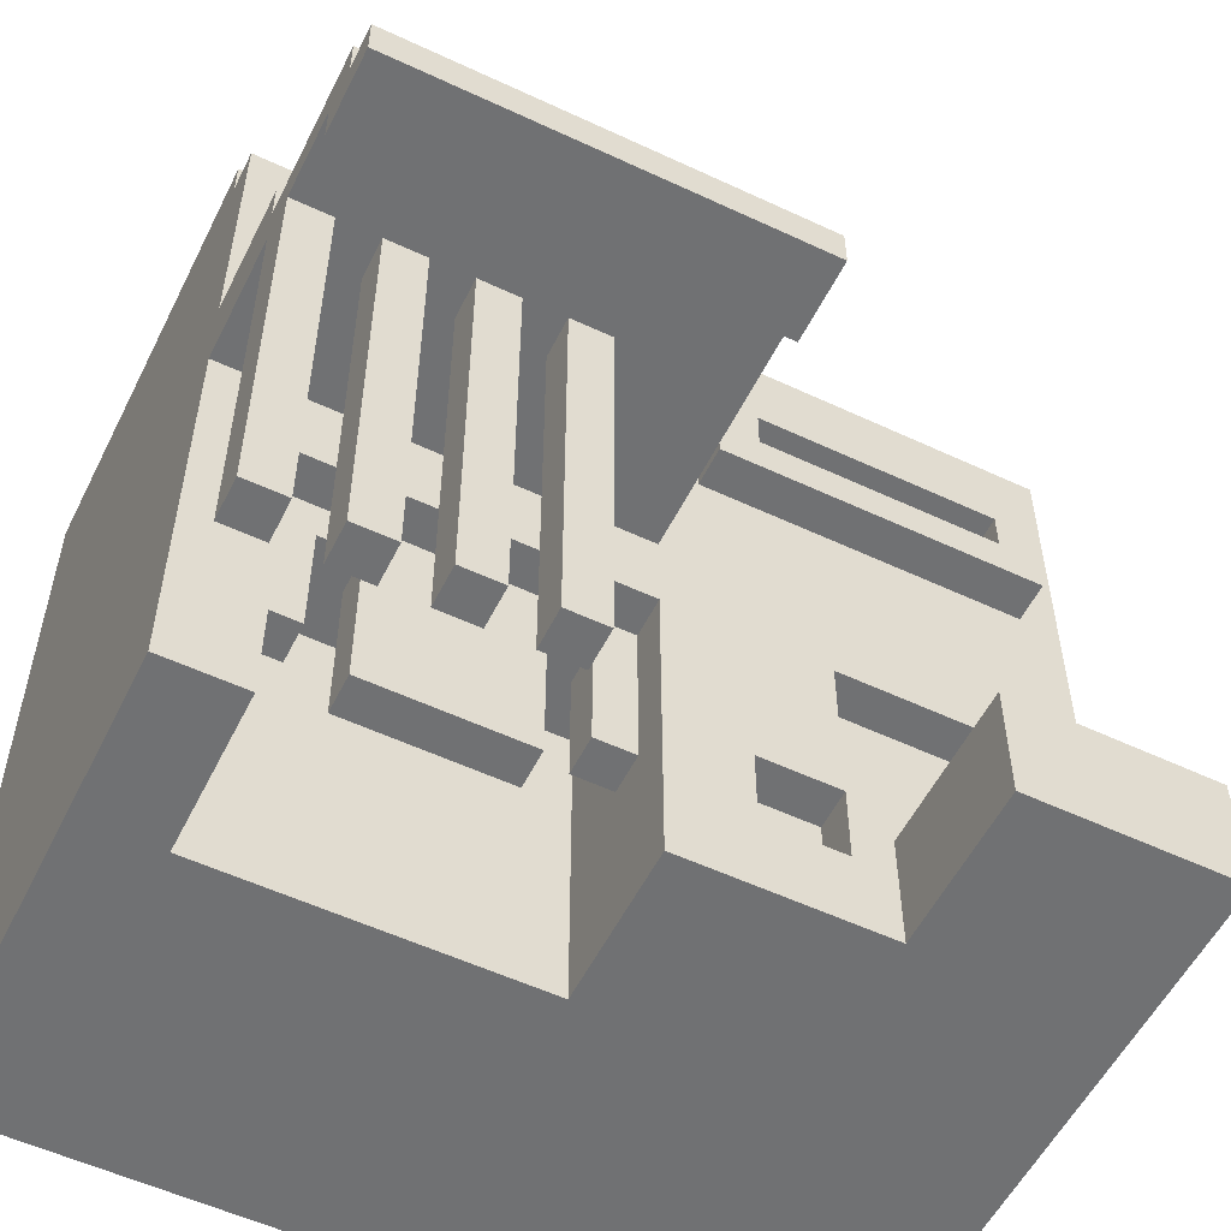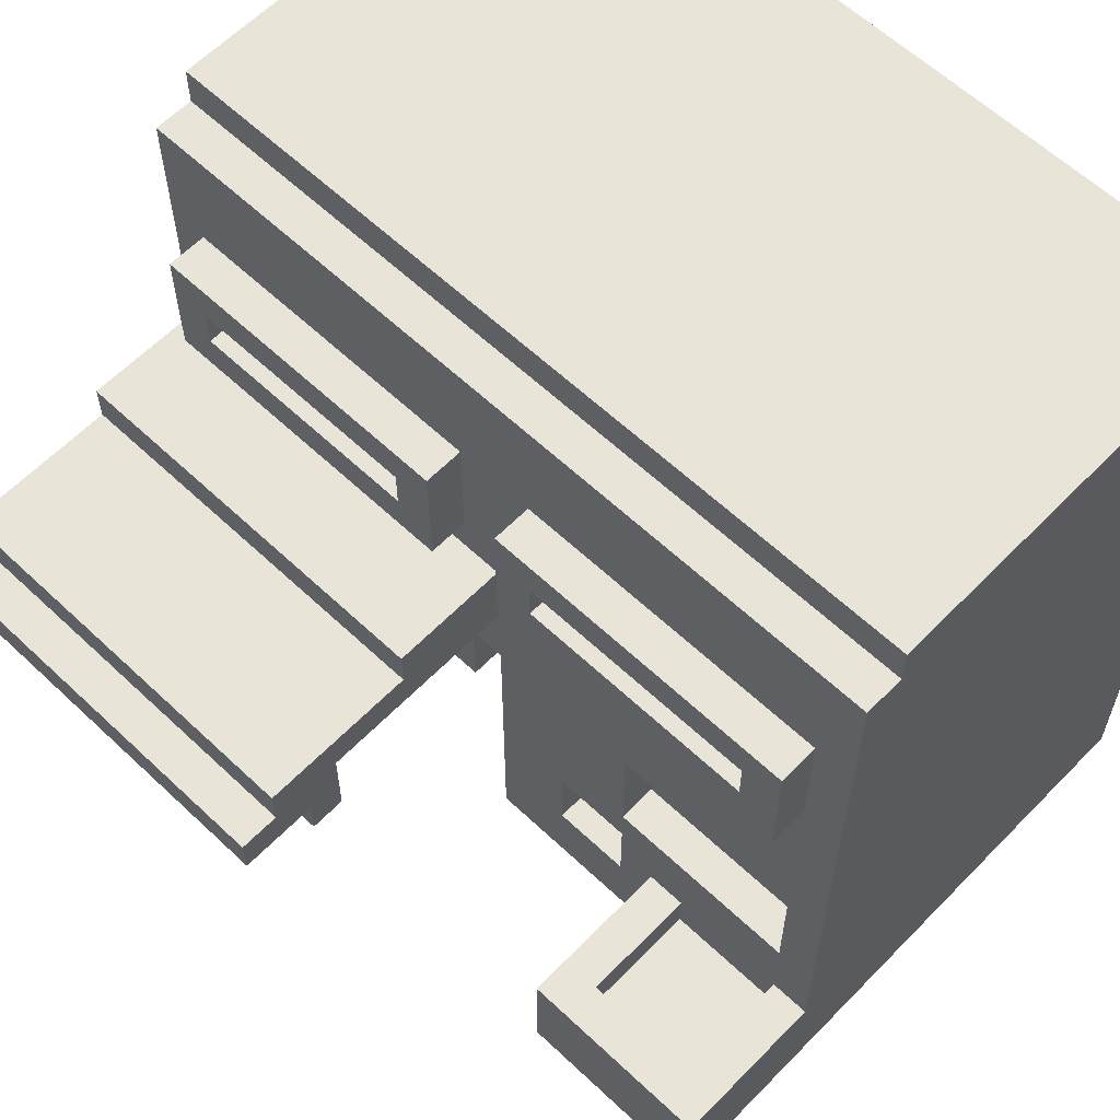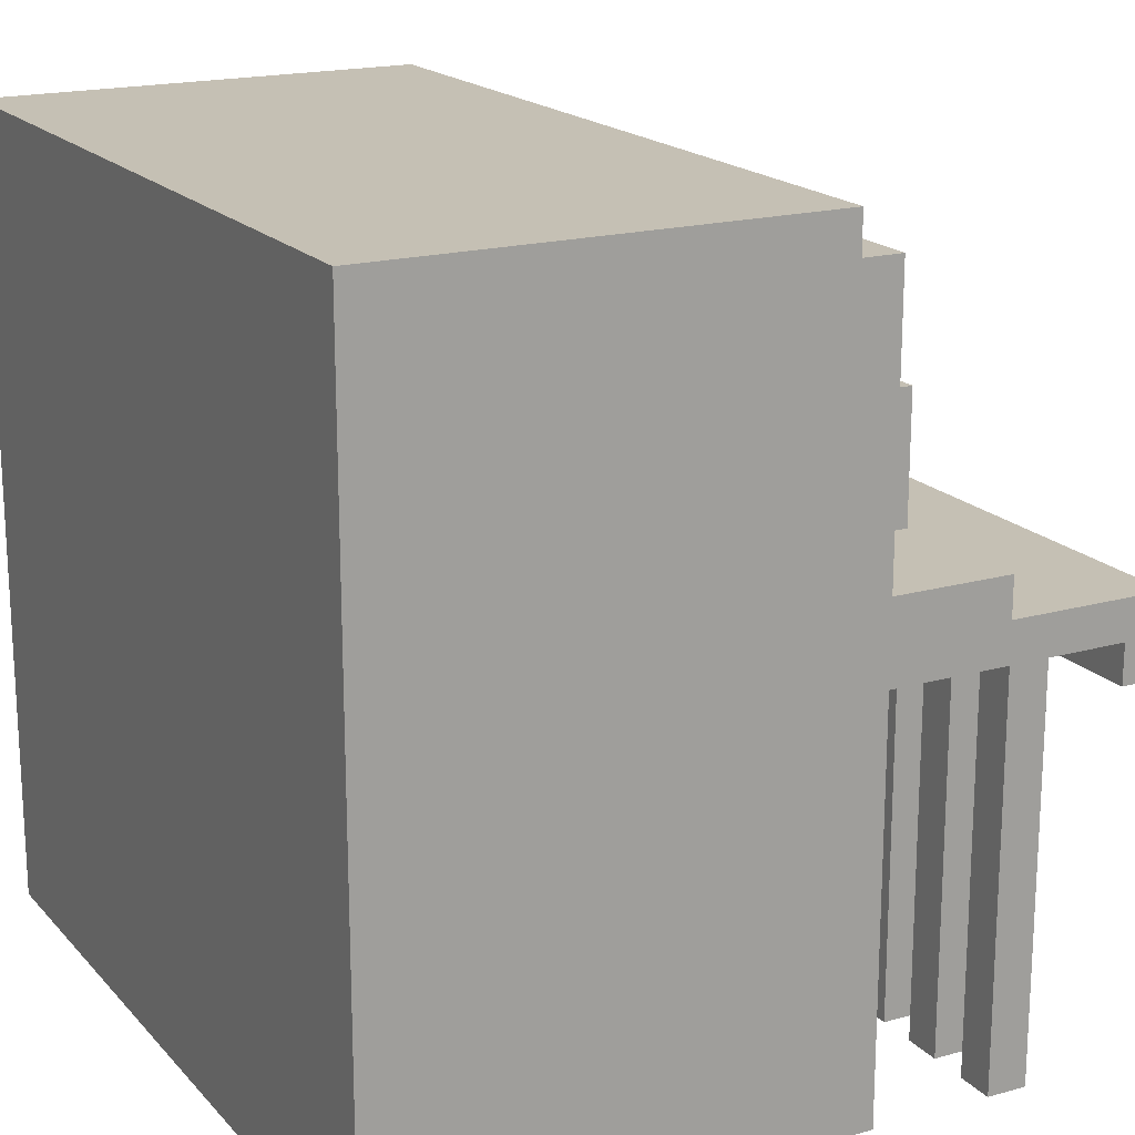
<metadata>
{"format":"obj","ext":"obj","renderer":"f3d","projection":"perspective","resolution":1024,"background":"white","views":[{"elev":-55.1,"azim":-26.3,"up":"+Y"},{"elev":60.7,"azim":43.9,"up":"+Y"},{"elev":18.4,"azim":-118.3,"up":"+Y"}]}
</metadata>
<code>
o
v 0 2 -0.4
v 0 2 -0.5
v 0 2 -0.8
v 0 2 -2
v 0 2.9 0
v 0 2.9 -0.2
v 0 3 0
v 0 3 -0.1
v 0 3 -0.2
v 0 3 -0.4
v 0 3 -0.5
v 0 3 -0.8
v 0 3 -2
v 0 3.1 -0.1
v 0 3.1 -0.5
v 0 3.2 -0.5
v 0 3.2 -0.8
v 0 3.9 -0.8
v 0 3.9 -0.9
v 0 4 -0.9
v 0 4 -2
v 0.1 3.3 -0.7
v 0.1 3.3 -0.8
v 0.1 3.6 -0.7
v 0.1 3.6 -0.8
v 0.2 2 -0.4
v 0.2 2 -0.5
v 0.2 3 -0.4
v 0.2 3 -0.5
v 0.4 2 -0.4
v 0.4 2 -0.5
v 0.4 2.3 -0.9
v 0.4 2.3 -1
v 0.4 2.7 -0.9
v 0.4 2.7 -1
v 0.4 3 -0.4
v 0.4 3 -0.5
v 0.6 2 -0.4
v 0.6 2 -0.5
v 0.6 3 -0.4
v 0.6 3 -0.5
v 0.8 3.4 -0.7
v 0.8 3.4 -0.8
v 0.8 3.5 -0.7
v 0.8 3.5 -0.8
v 0.9 2.4 -0.9
v 0.9 2.4 -1
v 0.9 2.7 -0.9
v 0.9 2.7 -1
v 1 2 -0.8
v 1 2 -0.9
v 1 2 -1.2
v 1 2.1 -0.9
v 1 2.1 -1.2
v 1 2.4 -0.9
v 1 2.4 -1
v 1 2.7 -0.9
v 1 2.7 -1
v 1 2.8 -0.8
v 1 2.8 -0.9
v 1 2.8 -1
v 1 2.8 -1.2
v 1.1 3.3 -0.7
v 1.1 3.3 -0.8
v 1.1 3.6 -0.7
v 1.1 3.6 -0.8
v 1.4 2.2 -0.8
v 1.4 2.2 -0.9
v 1.4 2.4 -0.8
v 1.4 2.4 -0.9
v 1.5 2 -0.4
v 1.5 2 -0.8
v 1.5 2.3 -0.4
v 1.5 2.3 -0.8
v 1.8 3.4 -0.7
v 1.8 3.4 -0.8
v 1.8 3.5 -0.7
v 1.8 3.5 -0.8
v 1.9 2.2 -0.5
v 1.9 2.2 -0.8
v 1.9 2.3 -0.5
v 1.9 2.3 -0.8
v 1.9 2.5 -0.8
v 1.9 2.5 -0.9
v 1.9 2.8 -0.8
v 1.9 2.8 -0.9
v 0.1 2 -0.4
v 0.1 2 -0.5
v 0.1 3 -0.4
v 0.1 3 -0.5
v 0.2 2 -0.8
v 0.2 2 -1.2
v 0.2 2.1 -1.2
v 0.2 2.4 -0.9
v 0.2 2.4 -1
v 0.2 2.7 -0.9
v 0.2 2.7 -1
v 0.2 2.8 -0.8
v 0.2 2.8 -0.9
v 0.2 2.8 -1
v 0.2 2.8 -1.2
v 0.2 3.4 -0.7
v 0.2 3.4 -0.8
v 0.2 3.5 -0.7
v 0.2 3.5 -0.8
v 0.3 2 -0.4
v 0.3 2 -0.5
v 0.3 2.4 -0.9
v 0.3 2.4 -1
v 0.3 2.7 -0.9
v 0.3 2.7 -1
v 0.3 3 -0.4
v 0.3 3 -0.5
v 0.5 2 -0.4
v 0.5 2 -0.5
v 0.5 3 -0.4
v 0.5 3 -0.5
v 0.7 2 -0.4
v 0.7 2 -0.5
v 0.7 3 -0.4
v 0.7 3 -0.5
v 0.8 2.3 -0.9
v 0.8 2.3 -1
v 0.8 2.7 -0.9
v 0.8 2.7 -1
v 0.9 3.3 -0.7
v 0.9 3.3 -0.8
v 0.9 3.6 -0.7
v 0.9 3.6 -0.8
v 1 2.9 0
v 1 2.9 -0.2
v 1 3 0
v 1 3 -0.1
v 1 3 -0.2
v 1 3 -0.8
v 1 3.1 -0.1
v 1 3.1 -0.5
v 1 3.2 -0.5
v 1 3.2 -0.8
v 1.2 2.2 -0.8
v 1.2 2.2 -0.9
v 1.2 2.4 -0.8
v 1.2 2.4 -0.9
v 1.2 3.4 -0.7
v 1.2 3.4 -0.8
v 1.2 3.5 -0.7
v 1.2 3.5 -0.8
v 1.4 2.5 -0.8
v 1.4 2.5 -0.9
v 1.4 2.8 -0.8
v 1.4 2.8 -0.9
v 1.6 2.2 -0.5
v 1.6 2.2 -0.8
v 1.6 2.3 -0.5
v 1.6 2.3 -0.8
v 1.9 3.3 -0.7
v 1.9 3.3 -0.8
v 1.9 3.6 -0.7
v 1.9 3.6 -0.8
v 2 2 -0.4
v 2 2 -0.8
v 2 2 -2
v 2 2.3 -0.4
v 2 2.3 -0.8
v 2 3 -0.8
v 2 3 -2
v 2 3.9 -0.8
v 2 3.9 -0.9
v 2 4 -0.9
v 2 4 -2
v 0 2.9 0
v 0 3 0
v 1 2.9 0
v 1 3 0
v 0 3 -0.1
v 0 3.1 -0.1
v 1 3 -0.1
v 1 3.1 -0.1
v 0 2 -0.4
v 0 3 -0.4
v 0.1 2 -0.4
v 0.1 3 -0.4
v 0.2 2 -0.4
v 0.2 3 -0.4
v 0.3 2 -0.4
v 0.3 3 -0.4
v 0.4 2 -0.4
v 0.4 3 -0.4
v 0.5 2 -0.4
v 0.5 3 -0.4
v 0.6 2 -0.4
v 0.6 3 -0.4
v 0.7 2 -0.4
v 0.7 3 -0.4
v 1.5 2 -0.4
v 1.5 2.3 -0.4
v 1.6 2.1 -0.4
v 1.6 2.2 -0.4
v 1.8 2.1 -0.4
v 1.8 2.2 -0.4
v 2 2 -0.4
v 2 2.3 -0.4
v 0 3.1 -0.5
v 0 3.2 -0.5
v 1 3.1 -0.5
v 1 3.2 -0.5
v 0.1 3.3 -0.7
v 0.1 3.6 -0.7
v 0.2 3.4 -0.7
v 0.2 3.5 -0.7
v 0.8 3.4 -0.7
v 0.8 3.5 -0.7
v 0.9 3.3 -0.7
v 0.9 3.6 -0.7
v 1.1 3.3 -0.7
v 1.1 3.6 -0.7
v 1.2 3.4 -0.7
v 1.2 3.5 -0.7
v 1.8 3.4 -0.7
v 1.8 3.5 -0.7
v 1.9 3.3 -0.7
v 1.9 3.6 -0.7
v 0 2 -0.8
v 0 3 -0.8
v 0 3.2 -0.8
v 0 3.9 -0.8
v 0.1 3.3 -0.8
v 0.1 3.6 -0.8
v 0.2 2 -0.8
v 0.2 2.8 -0.8
v 0.2 3.4 -0.8
v 0.2 3.5 -0.8
v 0.8 3.4 -0.8
v 0.8 3.5 -0.8
v 0.9 3.3 -0.8
v 0.9 3.6 -0.8
v 1 2 -0.8
v 1 2.8 -0.8
v 1 3 -0.8
v 1 3.2 -0.8
v 1.1 3.3 -0.8
v 1.1 3.6 -0.8
v 1.2 2.2 -0.8
v 1.2 2.4 -0.8
v 1.2 3.4 -0.8
v 1.2 3.5 -0.8
v 1.4 2.2 -0.8
v 1.4 2.4 -0.8
v 1.4 2.5 -0.8
v 1.4 2.8 -0.8
v 1.5 2 -0.8
v 1.5 2.3 -0.8
v 1.6 2.2 -0.8
v 1.6 2.3 -0.8
v 1.8 3.4 -0.8
v 1.8 3.5 -0.8
v 1.9 2.2 -0.8
v 1.9 2.3 -0.8
v 1.9 2.5 -0.8
v 1.9 2.8 -0.8
v 1.9 3.3 -0.8
v 1.9 3.6 -0.8
v 2 2.3 -0.8
v 2 3 -0.8
v 2 3.9 -0.8
v 0 3.9 -0.9
v 0 4 -0.9
v 0.2 2.4 -0.9
v 0.2 2.7 -0.9
v 0.2 2.8 -0.9
v 0.3 2.4 -0.9
v 0.3 2.7 -0.9
v 0.4 2.3 -0.9
v 0.4 2.7 -0.9
v 0.5 2.4 -0.9
v 0.5 2.5 -0.9
v 0.6 2.4 -0.9
v 0.6 2.5 -0.9
v 0.6 2.6 -0.9
v 0.7 2.5 -0.9
v 0.7 2.6 -0.9
v 0.8 2.3 -0.9
v 0.8 2.7 -0.9
v 0.9 2.4 -0.9
v 0.9 2.7 -0.9
v 1 2.4 -0.9
v 1 2.7 -0.9
v 1 2.8 -0.9
v 1.2 2.2 -0.9
v 1.2 2.4 -0.9
v 1.4 2.2 -0.9
v 1.4 2.4 -0.9
v 1.4 2.5 -0.9
v 1.4 2.8 -0.9
v 1.9 2.5 -0.9
v 1.9 2.8 -0.9
v 2 3.9 -0.9
v 2 4 -0.9
v 0.2 2 -1.2
v 0.2 2.1 -1.2
v 0.2 2.8 -1.2
v 1 2 -1.2
v 1 2.1 -1.2
v 1 2.8 -1.2
v 0 2.9 -0.2
v 0 3 -0.2
v 1 2.9 -0.2
v 1 3 -0.2
v 0 2 -0.5
v 0 3 -0.5
v 0.1 2 -0.5
v 0.1 3 -0.5
v 0.2 2 -0.5
v 0.2 3 -0.5
v 0.3 2 -0.5
v 0.3 3 -0.5
v 0.4 2 -0.5
v 0.4 3 -0.5
v 0.5 2 -0.5
v 0.5 3 -0.5
v 0.6 2 -0.5
v 0.6 3 -0.5
v 0.7 2 -0.5
v 0.7 3 -0.5
v 1.6 2.2 -0.5
v 1.6 2.3 -0.5
v 1.9 2.2 -0.5
v 1.9 2.3 -0.5
v 0.2 2.4 -1
v 0.2 2.7 -1
v 0.2 2.8 -1
v 0.3 2.4 -1
v 0.3 2.7 -1
v 0.4 2.3 -1
v 0.4 2.7 -1
v 0.5 2.4 -1
v 0.5 2.5 -1
v 0.6 2.4 -1
v 0.6 2.5 -1
v 0.6 2.6 -1
v 0.7 2.5 -1
v 0.7 2.6 -1
v 0.8 2.3 -1
v 0.8 2.7 -1
v 0.9 2.4 -1
v 0.9 2.7 -1
v 1 2.4 -1
v 1 2.7 -1
v 1 2.8 -1
v 0 2 -2
v 0 3 -2
v 0 4 -2
v 2 2 -2
v 2 3 -2
v 2 4 -2
v 0 2 -0.4
v 0.1 2 -0.4
v 0.2 2 -0.4
v 0.3 2 -0.4
v 0.4 2 -0.4
v 0.5 2 -0.4
v 0.6 2 -0.4
v 0.7 2 -0.4
v 1.5 2 -0.4
v 2 2 -0.4
v 0 2 -0.5
v 0.1 2 -0.5
v 0.2 2 -0.5
v 0.3 2 -0.5
v 0.4 2 -0.5
v 0.5 2 -0.5
v 0.6 2 -0.5
v 0.7 2 -0.5
v 0 2 -0.8
v 0.2 2 -0.8
v 1 2 -0.8
v 1.5 2 -0.8
v 2 2 -0.8
v 1 2 -0.9
v 1.1 2 -0.9
v 0.2 2 -1.2
v 1 2 -1.2
v 0.2 2 -1.3
v 1.1 2 -1.3
v 0 2 -2
v 2 2 -2
v 0.4 2.3 -0.9
v 0.8 2.3 -0.9
v 0.4 2.3 -1
v 0.8 2.3 -1
v 1.2 2.4 -0.8
v 1.4 2.4 -0.8
v 0.2 2.4 -0.9
v 0.3 2.4 -0.9
v 0.9 2.4 -0.9
v 1 2.4 -0.9
v 1.2 2.4 -0.9
v 1.4 2.4 -0.9
v 0.2 2.4 -1
v 0.3 2.4 -1
v 0.9 2.4 -1
v 1 2.4 -1
v 0.3 2.7 -0.9
v 0.4 2.7 -0.9
v 0.8 2.7 -0.9
v 0.9 2.7 -0.9
v 0.3 2.7 -1
v 0.4 2.7 -1
v 0.8 2.7 -1
v 0.9 2.7 -1
v 0.2 2.8 -0.8
v 1 2.8 -0.8
v 1.4 2.8 -0.8
v 1.9 2.8 -0.8
v 0.2 2.8 -0.9
v 1 2.8 -0.9
v 1.4 2.8 -0.9
v 1.9 2.8 -0.9
v 0.2 2.8 -1
v 1 2.8 -1
v 0.2 2.8 -1.2
v 1 2.8 -1.2
v 0 2.9 0
v 1 2.9 0
v 0 2.9 -0.2
v 1 2.9 -0.2
v 0 3 -0.2
v 1 3 -0.2
v 0 3 -0.4
v 0.1 3 -0.4
v 0.2 3 -0.4
v 0.3 3 -0.4
v 0.4 3 -0.4
v 0.5 3 -0.4
v 0.6 3 -0.4
v 0.7 3 -0.4
v 0 3 -0.5
v 0.1 3 -0.5
v 0.2 3 -0.5
v 0.3 3 -0.5
v 0.4 3 -0.5
v 0.5 3 -0.5
v 0.6 3 -0.5
v 0.7 3 -0.5
v 0 3 -0.8
v 1 3 -0.8
v 0.1 3.3 -0.7
v 0.9 3.3 -0.7
v 1.1 3.3 -0.7
v 1.9 3.3 -0.7
v 0.1 3.3 -0.8
v 0.9 3.3 -0.8
v 1.1 3.3 -0.8
v 1.9 3.3 -0.8
v 0.2 3.5 -0.7
v 0.8 3.5 -0.7
v 1.2 3.5 -0.7
v 1.8 3.5 -0.7
v 0.2 3.5 -0.8
v 0.8 3.5 -0.8
v 1.2 3.5 -0.8
v 1.8 3.5 -0.8
v 1.6 2.2 -0.5
v 1.9 2.2 -0.5
v 1.2 2.2 -0.8
v 1.4 2.2 -0.8
v 1.6 2.2 -0.8
v 1.9 2.2 -0.8
v 1.2 2.2 -0.9
v 1.4 2.2 -0.9
v 1.5 2.3 -0.4
v 2 2.3 -0.4
v 1.6 2.3 -0.5
v 1.9 2.3 -0.5
v 1.5 2.3 -0.8
v 1.6 2.3 -0.8
v 1.9 2.3 -0.8
v 2 2.3 -0.8
v 1.4 2.5 -0.8
v 1.9 2.5 -0.8
v 1.4 2.5 -0.9
v 1.9 2.5 -0.9
v 0 3 0
v 1 3 0
v 0 3 -0.1
v 1 3 -0.1
v 0 3.1 -0.1
v 1 3.1 -0.1
v 0 3.1 -0.5
v 1 3.1 -0.5
v 0 3.2 -0.5
v 1 3.2 -0.5
v 0 3.2 -0.8
v 1 3.2 -0.8
v 0.2 3.4 -0.7
v 0.8 3.4 -0.7
v 1.2 3.4 -0.7
v 1.8 3.4 -0.7
v 0.2 3.4 -0.8
v 0.8 3.4 -0.8
v 1.2 3.4 -0.8
v 1.8 3.4 -0.8
v 0.1 3.6 -0.7
v 0.9 3.6 -0.7
v 1.1 3.6 -0.7
v 1.9 3.6 -0.7
v 0.1 3.6 -0.8
v 0.9 3.6 -0.8
v 1.1 3.6 -0.8
v 1.9 3.6 -0.8
v 0 3.9 -0.8
v 2 3.9 -0.8
v 0 3.9 -0.9
v 2 3.9 -0.9
v 0 4 -0.9
v 2 4 -0.9
v 0 4 -2
v 2 4 -2
f 7 6 5
f 8 6 7
f 9 6 8
f 10 2 1
f 11 2 10
f 12 4 3
f 13 4 12
f 14 9 8
f 14 11 10
f 14 13 12
f 14 12 11
f 14 10 9
f 15 13 14
f 16 13 15
f 17 13 16
f 18 13 17
f 19 13 18
f 20 13 19
f 21 13 20
f 24 23 22
f 25 23 24
f 28 27 26
f 29 27 28
f 34 33 32
f 35 33 34
f 36 31 30
f 37 31 36
f 40 39 38
f 41 39 40
f 44 43 42
f 45 43 44
f 48 47 46
f 49 47 48
f 53 51 50
f 53 52 51
f 54 52 53
f 55 53 50
f 55 54 53
f 56 54 55
f 57 55 50
f 58 54 56
f 59 57 50
f 60 57 59
f 61 54 58
f 62 54 61
f 65 64 63
f 66 64 65
f 69 68 67
f 70 68 69
f 73 72 71
f 74 72 73
f 77 76 75
f 78 76 77
f 81 80 79
f 82 80 81
f 85 84 83
f 86 84 85
f 87 88 89
f 89 88 90
f 91 92 93
f 91 93 94
f 94 93 95
f 91 94 96
f 95 93 97
f 91 96 98
f 98 96 99
f 97 93 100
f 100 93 101
f 102 103 104
f 104 103 105
f 108 109 110
f 110 109 111
f 106 107 112
f 112 107 113
f 114 115 116
f 116 115 117
f 118 119 120
f 120 119 121
f 122 123 124
f 124 123 125
f 126 127 128
f 128 127 129
f 130 131 132
f 132 131 133
f 133 131 134
f 134 135 136
f 133 134 136
f 136 135 137
f 137 135 138
f 138 135 139
f 140 141 142
f 142 141 143
f 144 145 146
f 146 145 147
f 148 149 150
f 150 149 151
f 152 153 154
f 154 153 155
f 156 157 158
f 158 157 159
f 160 161 163
f 161 162 164
f 163 161 164
f 164 162 165
f 165 162 166
f 165 166 167
f 167 166 168
f 168 166 169
f 169 166 170
f 173 172 171
f 174 172 173
f 177 176 175
f 178 176 177
f 181 180 179
f 182 180 181
f 185 184 183
f 186 184 185
f 189 188 187
f 190 188 189
f 193 192 191
f 194 192 193
f 197 196 195
f 198 196 197
f 199 197 195
f 199 198 197
f 200 196 198
f 200 198 199
f 201 199 195
f 201 200 199
f 202 196 200
f 202 200 201
f 205 204 203
f 206 204 205
f 209 208 207
f 210 208 209
f 211 209 207
f 212 208 210
f 213 211 207
f 213 212 211
f 214 208 212
f 214 212 213
f 217 216 215
f 218 216 217
f 219 217 215
f 220 216 218
f 221 219 215
f 221 220 219
f 222 216 220
f 222 220 221
f 227 226 225
f 228 226 227
f 229 224 223
f 230 224 229
f 233 232 231
f 234 232 233
f 235 227 225
f 236 226 228
f 238 224 230
f 239 224 238
f 240 235 225
f 240 236 235
f 241 236 240
f 241 240 239
f 242 226 236
f 242 236 241
f 243 239 238
f 243 238 237
f 244 239 243
f 247 243 237
f 248 239 244
f 249 239 248
f 250 239 249
f 251 247 237
f 251 248 247
f 251 249 248
f 252 249 251
f 254 249 252
f 255 246 245
f 256 246 255
f 257 254 253
f 258 249 254
f 258 254 257
f 259 249 258
f 260 239 250
f 261 241 239
f 262 226 242
f 263 260 259
f 263 259 258
f 264 261 239
f 264 260 263
f 264 262 261
f 264 239 260
f 265 226 262
f 265 262 264
f 271 269 268
f 272 270 269
f 272 269 271
f 274 270 272
f 275 274 273
f 276 274 275
f 277 275 273
f 277 276 275
f 278 274 276
f 278 276 277
f 279 274 278
f 280 278 277
f 280 279 278
f 281 274 279
f 281 279 280
f 282 277 273
f 282 280 277
f 282 281 280
f 283 270 274
f 283 281 282
f 283 274 281
f 285 270 283
f 286 285 284
f 287 270 285
f 287 285 286
f 288 270 287
f 291 290 289
f 292 290 291
f 295 294 293
f 296 294 295
f 297 267 266
f 298 267 297
f 302 300 299
f 303 301 300
f 303 300 302
f 304 301 303
f 305 306 307
f 307 306 308
f 309 310 311
f 311 310 312
f 313 314 315
f 315 314 316
f 317 318 319
f 319 318 320
f 321 322 323
f 323 322 324
f 325 326 327
f 327 326 328
f 329 330 332
f 330 331 333
f 332 330 333
f 333 331 335
f 334 335 336
f 336 335 337
f 334 336 338
f 336 337 338
f 337 335 339
f 338 337 339
f 339 335 340
f 338 339 341
f 339 340 341
f 340 335 342
f 341 340 342
f 334 338 343
f 338 341 343
f 341 342 343
f 335 331 344
f 343 342 344
f 342 335 344
f 344 331 346
f 345 346 347
f 346 331 348
f 347 346 348
f 348 331 349
f 350 351 353
f 351 352 354
f 353 351 354
f 354 352 355
f 366 357 356
f 367 357 366
f 368 359 358
f 369 359 368
f 370 361 360
f 371 361 370
f 372 363 362
f 373 363 372
f 377 365 364
f 378 365 377
f 379 377 376
f 379 378 377
f 380 378 379
f 381 375 374
f 382 380 379
f 383 381 374
f 383 382 381
f 384 378 380
f 384 382 383
f 384 380 382
f 385 383 374
f 385 384 383
f 386 378 384
f 386 384 385
f 389 388 387
f 390 388 389
f 397 392 391
f 398 392 397
f 399 394 393
f 400 394 399
f 401 396 395
f 402 396 401
f 407 404 403
f 408 404 407
f 409 406 405
f 410 406 409
f 415 412 411
f 416 412 415
f 417 414 413
f 418 414 417
f 421 420 419
f 422 420 421
f 425 424 423
f 426 424 425
f 429 428 427
f 430 428 429
f 431 428 430
f 432 428 431
f 433 428 432
f 434 428 433
f 435 428 434
f 436 428 435
f 438 431 430
f 439 431 438
f 440 433 432
f 441 433 440
f 442 435 434
f 443 435 442
f 444 428 436
f 445 443 442
f 445 444 443
f 445 439 438
f 445 441 440
f 445 442 441
f 445 438 437
f 445 440 439
f 446 428 444
f 446 444 445
f 451 448 447
f 452 448 451
f 453 450 449
f 454 450 453
f 459 456 455
f 460 456 459
f 461 458 457
f 462 458 461
f 463 464 467
f 467 464 468
f 465 466 469
f 469 466 470
f 471 472 473
f 473 472 474
f 471 473 475
f 475 473 476
f 474 472 477
f 477 472 478
f 479 480 481
f 481 480 482
f 483 484 485
f 485 484 486
f 487 488 489
f 489 488 490
f 491 492 493
f 493 492 494
f 495 496 499
f 499 496 500
f 497 498 501
f 501 498 502
f 503 504 507
f 507 504 508
f 505 506 509
f 509 506 510
f 511 512 513
f 513 512 514
f 515 516 517
f 517 516 518

</code>
